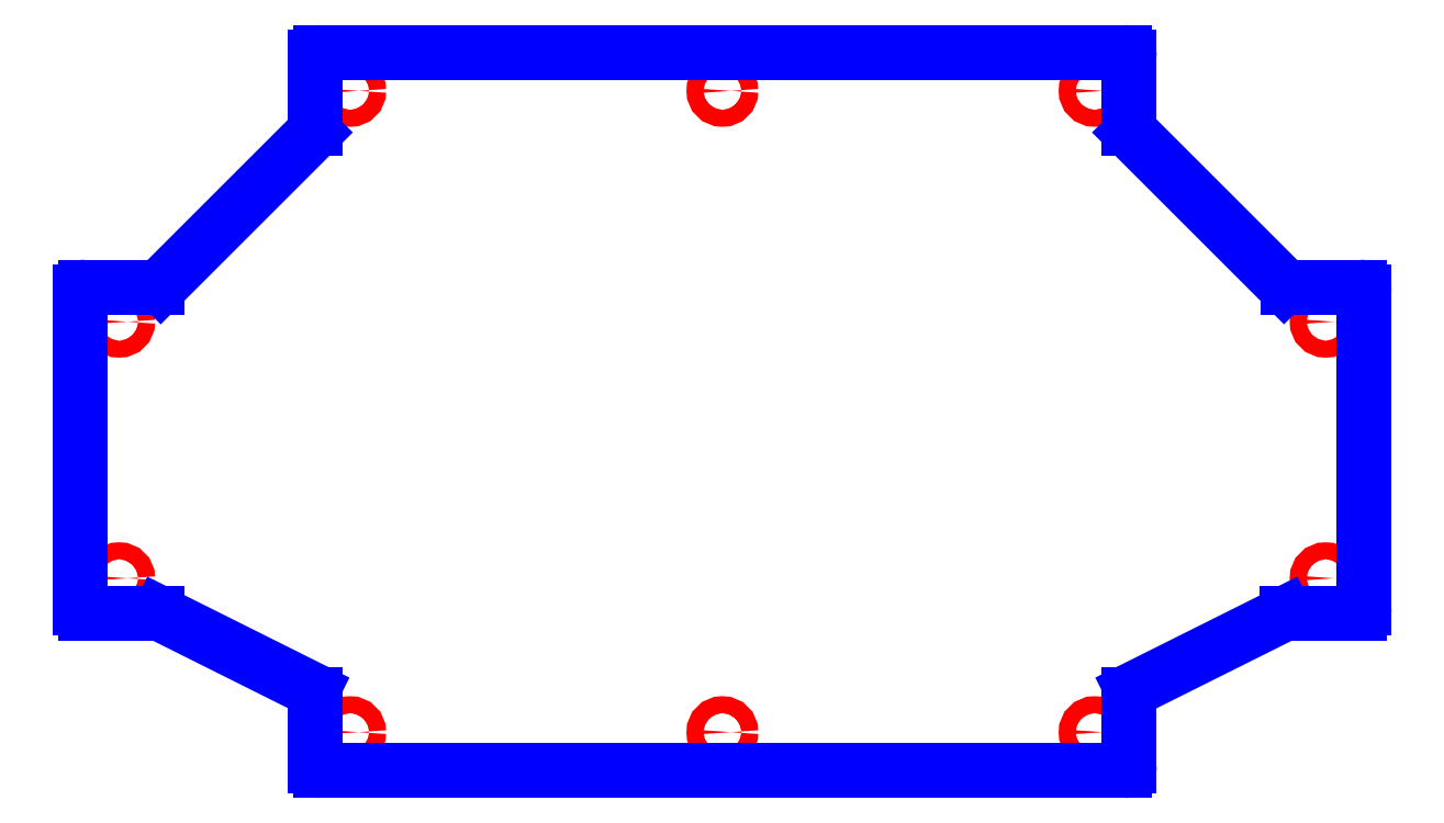
<metadata>
{"format":"dxf","ext":"dxf","renderer":"ezdxf+matplotlib","layout":"modelspace","background":"white","min_lineweight":24,"dpi":150}
</metadata>
<code>
0
SECTION
2
ENTITIES
0
CIRCLE
8
CUTOUTS
10
9.252
20
-2.559
30
0
40
0.1299
210
0
220
0
230
1
0
CIRCLE
8
CUTOUTS
10
5.709
20
4.921
30
0
40
0.1299
210
0
220
0
230
1
0
CIRCLE
8
CUTOUTS
10
9.252
20
1.378
30
0
40
0.1299
210
0
220
0
230
1
0
CIRCLE
8
CUTOUTS
10
5.709
20
-4.921
30
0
40
0.1299
210
0
220
0
230
1
0
CIRCLE
8
CUTOUTS
10
-2.797e-15
20
-4.921
30
0
40
0.1299
210
0
220
0
230
1
0
CIRCLE
8
CUTOUTS
10
-9.252
20
-2.559
30
0
40
0.1299
210
0
220
0
230
1
0
CIRCLE
8
CUTOUTS
10
-2.521e-15
20
4.921
30
0
40
0.1299
210
0
220
0
230
1
0
CIRCLE
8
CUTOUTS
10
-5.709
20
4.921
30
0
40
0.1299
210
0
220
0
230
1
0
CIRCLE
8
CUTOUTS
10
-9.252
20
1.378
30
0
40
0.1299
210
0
220
0
230
1
0
CIRCLE
8
CUTOUTS
10
-5.709
20
-4.921
30
0
40
0.1299
210
0
220
0
230
1
0
ARC
8
PERIMETER
10
-6.161
20
-5.433
30
0
40
0.07874
210
0
220
0
230
1
50
180
51
270
0
LINE
8
PERIMETER
10
-6.161
20
-5.512
30
0
11
6.161
21
-5.512
31
0
0
ARC
8
PERIMETER
10
6.161
20
-5.433
30
0
40
0.07874
210
-0
220
0
230
1
50
-90
51
0
0
LINE
8
PERIMETER
10
6.24
20
-5.433
30
0
11
6.24
21
-4.343
31
0
0
ARC
8
PERIMETER
10
6.319
20
-4.343
30
0
40
0.07874
210
0
220
0
230
1
50
116.6
51
180
0
LINE
8
PERIMETER
10
6.284
20
-4.272
30
0
11
8.631
21
-3.099
31
0
0
ARC
8
PERIMETER
10
8.666
20
-3.169
30
0
40
0.07874
210
0
220
-0
230
1
50
90
51
116.6
0
LINE
8
PERIMETER
10
8.666
20
-3.091
30
0
11
9.764
21
-3.091
31
0
0
ARC
8
PERIMETER
10
9.764
20
-3.012
30
0
40
0.07874
210
-0
220
0
230
1
50
270
51
360
0
LINE
8
PERIMETER
10
9.843
20
-3.012
30
0
11
9.843
21
1.831
31
0
0
ARC
8
PERIMETER
10
9.764
20
1.831
30
0
40
0.07874
210
0
220
-0
230
1
50
0
51
90
0
LINE
8
PERIMETER
10
9.764
20
1.909
30
0
11
8.67
21
1.909
31
0
0
ARC
8
PERIMETER
10
8.67
20
1.988
30
0
40
0.07874
210
0
220
0
230
1
50
225
51
270
0
LINE
8
PERIMETER
10
8.614
20
1.933
30
0
11
6.263
21
4.283
31
0
0
ARC
8
PERIMETER
10
6.319
20
4.339
30
0
40
0.07874
210
0
220
0
230
1
50
180
51
225
0
LINE
8
PERIMETER
10
6.24
20
4.339
30
0
11
6.24
21
5.433
31
0
0
ARC
8
PERIMETER
10
6.161
20
5.433
30
0
40
0.07874
210
0
220
-0
230
1
50
0
51
90
0
LINE
8
PERIMETER
10
6.161
20
5.512
30
0
11
-6.161
21
5.512
31
0
0
ARC
8
PERIMETER
10
-6.161
20
5.433
30
0
40
0.07874
210
0
220
0
230
1
50
90
51
180
0
LINE
8
PERIMETER
10
-6.24
20
5.433
30
0
11
-6.24
21
4.339
31
0
0
ARC
8
PERIMETER
10
-6.319
20
4.339
30
0
40
0.07874
210
-0
220
0
230
1
50
-45
51
0
0
LINE
8
PERIMETER
10
-6.263
20
4.283
30
0
11
-8.614
21
1.933
31
0
0
ARC
8
PERIMETER
10
-8.67
20
1.988
30
0
40
0.07874
210
-0
220
0
230
1
50
270
51
315
0
LINE
8
PERIMETER
10
-8.67
20
1.909
30
0
11
-9.764
21
1.909
31
0
0
ARC
8
PERIMETER
10
-9.764
20
1.831
30
0
40
0.07874
210
0
220
-0
230
1
50
90
51
180
0
LINE
8
PERIMETER
10
-9.843
20
1.831
30
0
11
-9.843
21
-3.012
31
0
0
ARC
8
PERIMETER
10
-9.764
20
-3.012
30
0
40
0.07874
210
0
220
0
230
1
50
180
51
270
0
LINE
8
PERIMETER
10
-9.764
20
-3.091
30
0
11
-8.666
21
-3.091
31
0
0
ARC
8
PERIMETER
10
-8.666
20
-3.169
30
0
40
0.07874
210
0
220
-0
230
1
50
63.43
51
90
0
LINE
8
PERIMETER
10
-8.631
20
-3.099
30
0
11
-6.284
21
-4.272
31
0
0
ARC
8
PERIMETER
10
-6.319
20
-4.343
30
0
40
0.07874
210
0
220
-0
230
1
50
0
51
63.43
0
LINE
8
PERIMETER
10
-6.24
20
-4.343
30
0
11
-6.24
21
-5.433
31
0
0
ENDSEC
0
EOF

</code>
